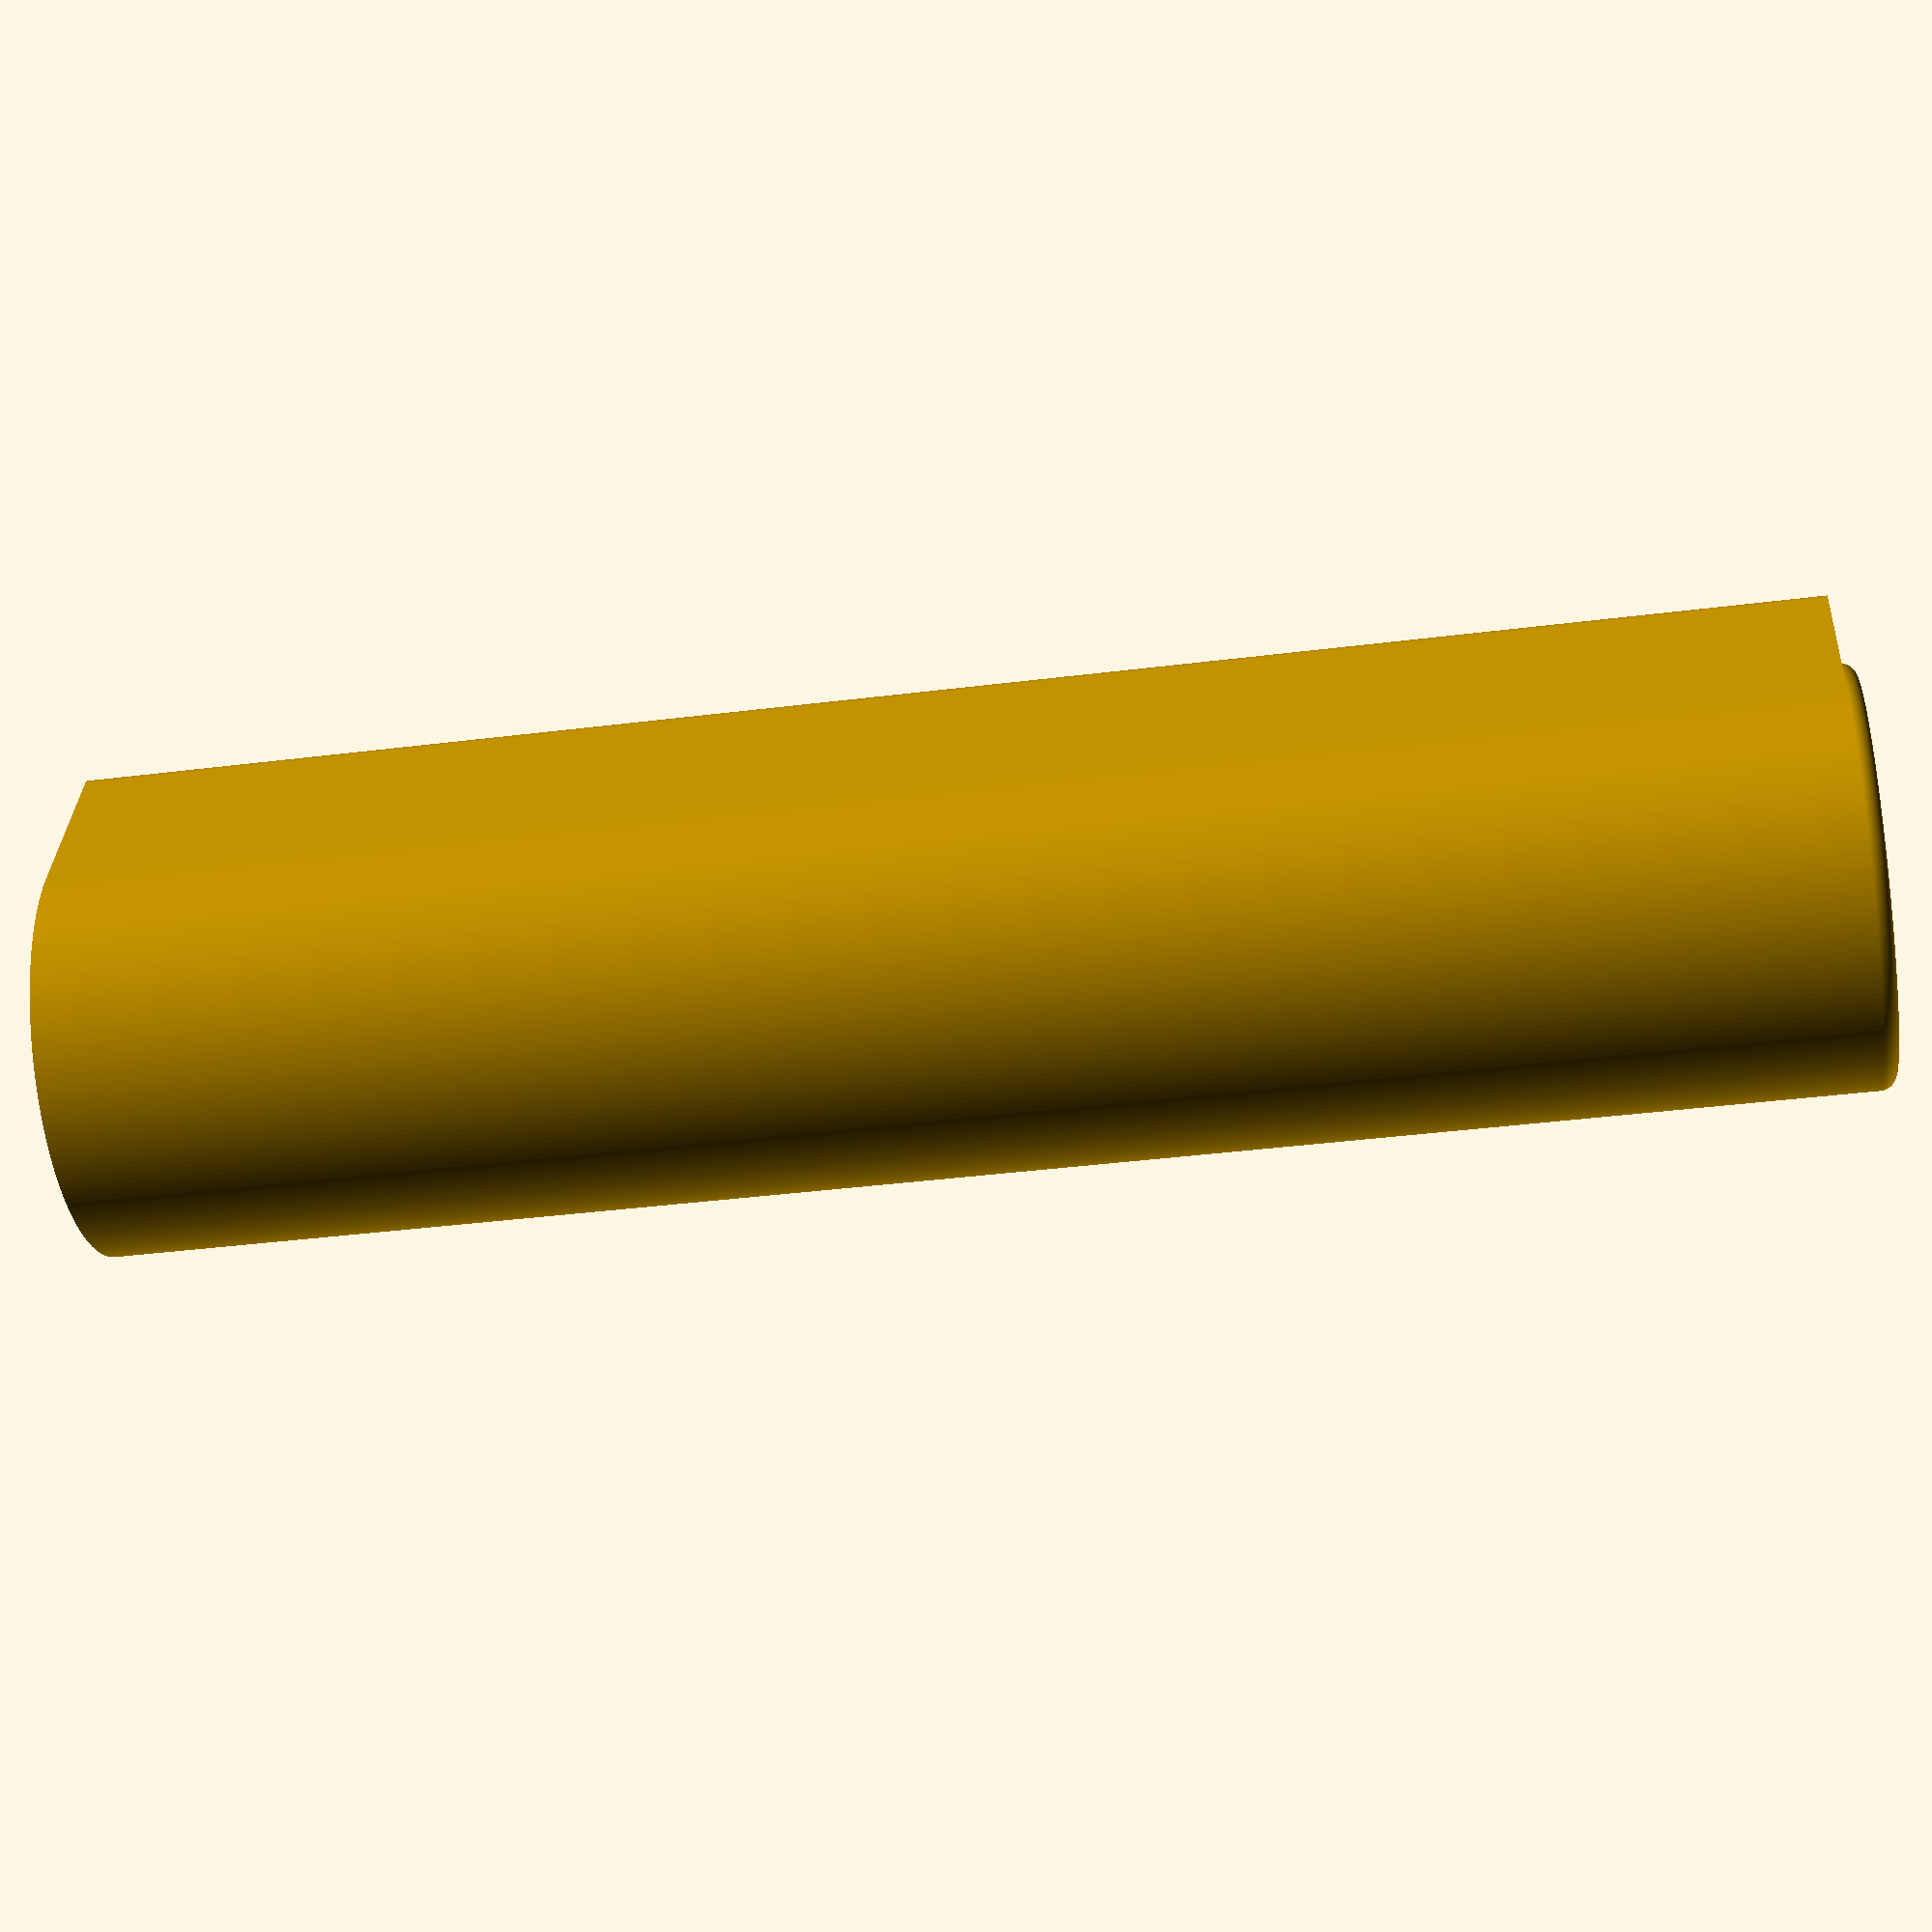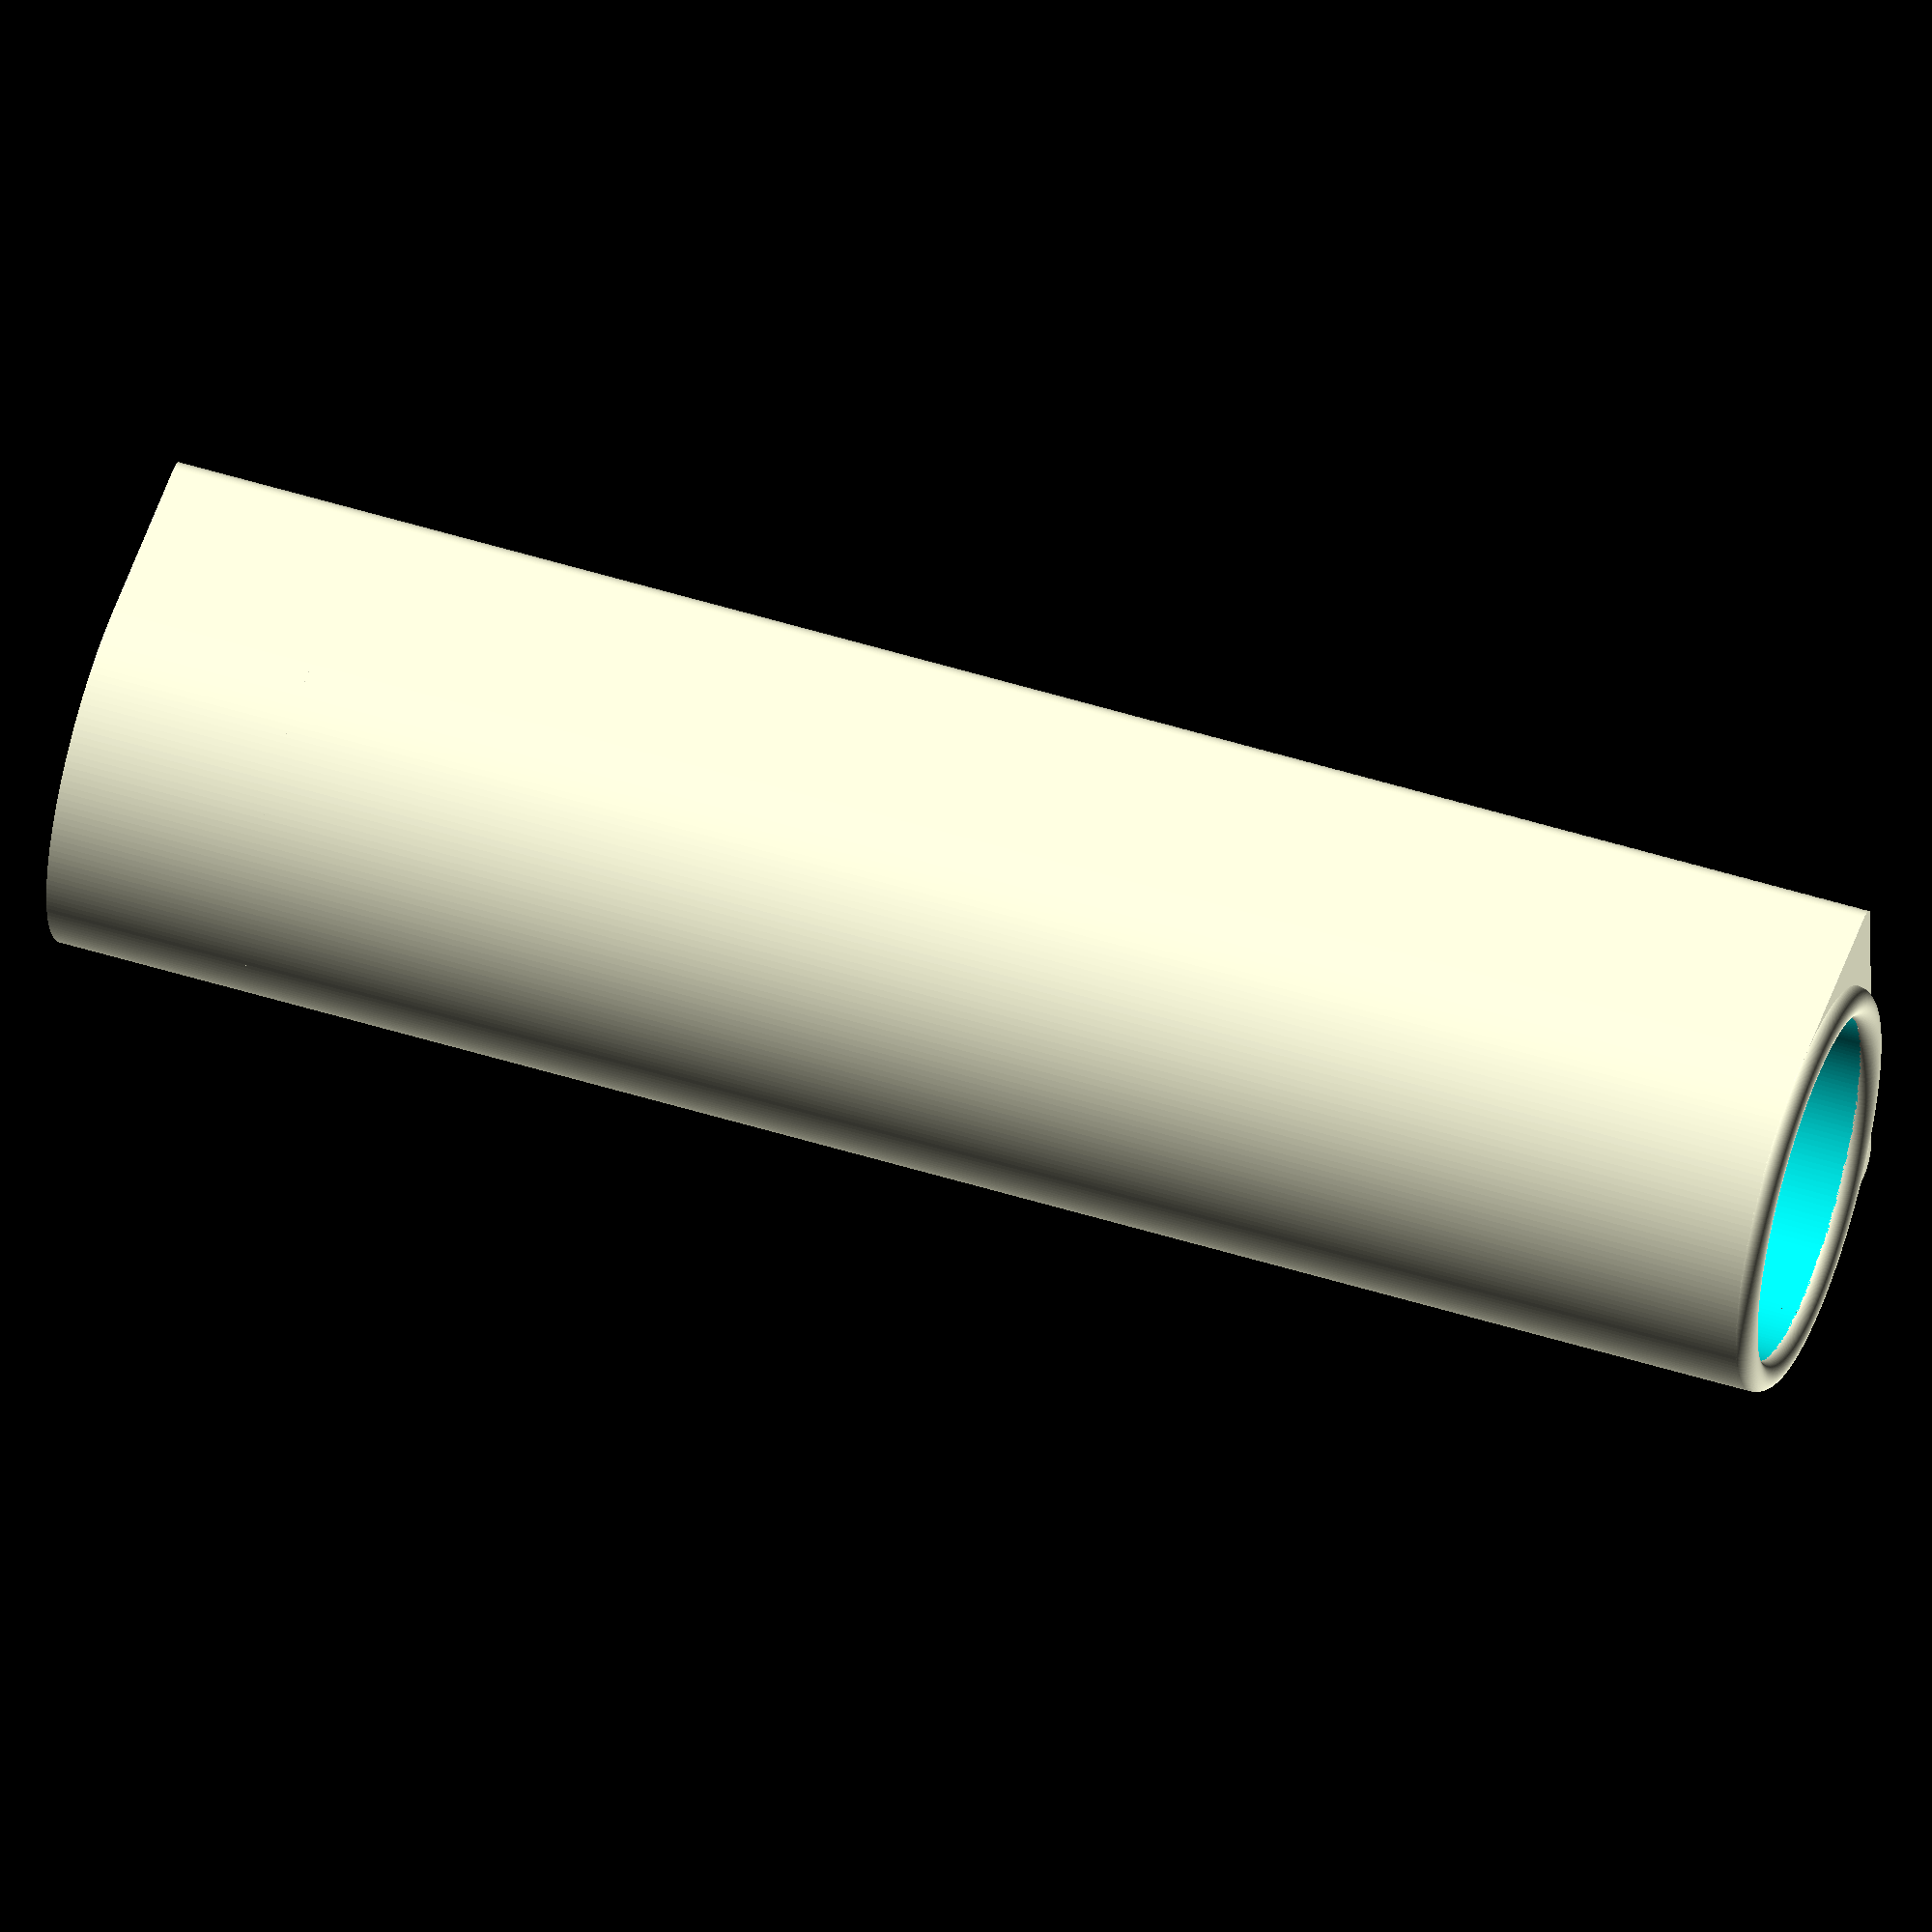
<openscad>
// Copyright (C) 2023, Vishal Verma
// SPDX-License-Identifier: GPL-2.0-only

// Mount for the Philips One toothbrush (Sonicare)
// to mount to a mirror. Use suction tape such as:
//   https://www.amazon.com/dp/B08DCWQJ9R
// on the flat side to attach to a smooth flat surface.

$fn=200;

in_d = 17;
ht = 85;
wall = 1.5;
curve_r = 1;
curve_ends = true;

flat_x = in_d + wall * 2;
flat_y = in_d / 2 + wall;

end_cap_ht = in_d / 2 + wall;

module torus(cs_r, r)
{
    rotate_extrude()
        translate([r + cs_r, 0, 0])
            circle(cs_r);
}

module body()
{
    difference() {
        cylinder(d = in_d + 2 * wall, h = ht);
        translate([0, 0, wall])
            cylinder(d = in_d, h = ht);
    }

    translate([0, 0, ht])
        torus(wall / 2, in_d / 2);
}

module flat_side()
{
    difference() {
        translate([-in_d / 2 - wall, 0, 0]) {
            if (curve_ends == true) {
                // cube with curved sides
                hull() {
                    translate([curve_r, 0, 0])
                        cylinder(r = curve_r, h = ht);
                    translate([flat_x - curve_r, 0, 0])
                        cylinder(r = curve_r, h = ht);
                    translate([curve_r, flat_y - curve_r, 0])
                        cylinder(r = curve_r, h = ht);
                    translate([flat_x - curve_r, flat_y - curve_r, 0])
                        cylinder(r = curve_r, h = ht);
                }
            } else {
                cube([flat_x, flat_y, ht]);
            }
        }
        translate([0, 0, -1])
            cylinder(d = in_d + 2 * wall, h = ht - (wall / 2) + 2);
    }
}

module end_cap()
{
    difference() {
        cylinder(d = in_d + 2 * wall, h = end_cap_ht);
        translate([0, 0, end_cap_ht])
            sphere(d = in_d);
    }
}

module drain()
{
    translate([0, 0, -1])
        cylinder(r = wall, h = wall + 2);
}

module main()
{
    difference() {
        union() {
            body();
            flat_side();
            end_cap();
        }
        drain();
    }
}

main();
</openscad>
<views>
elev=218.9 azim=199.2 roll=261.0 proj=p view=solid
elev=127.9 azim=269.8 roll=251.4 proj=o view=solid
</views>
